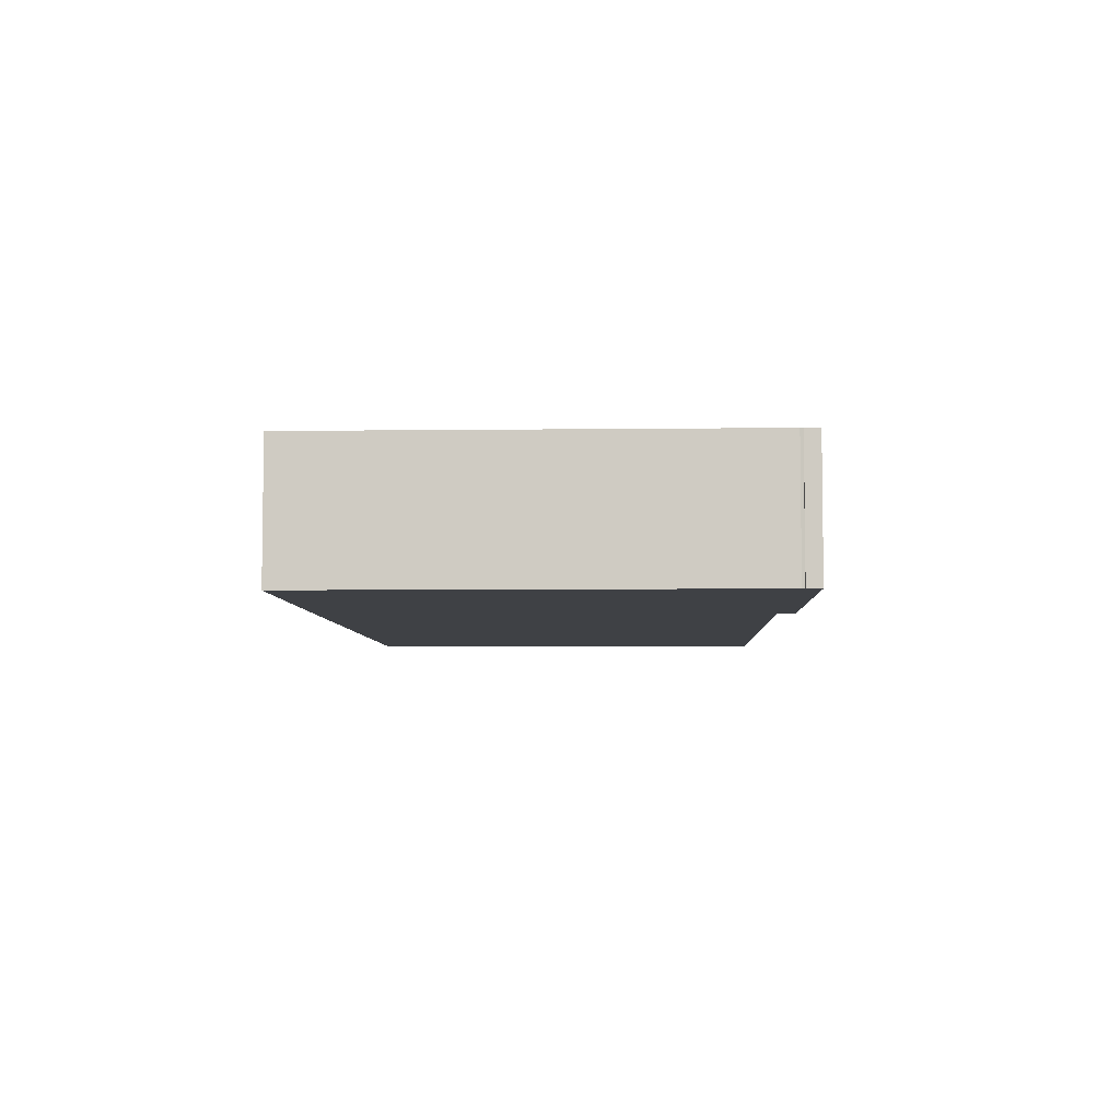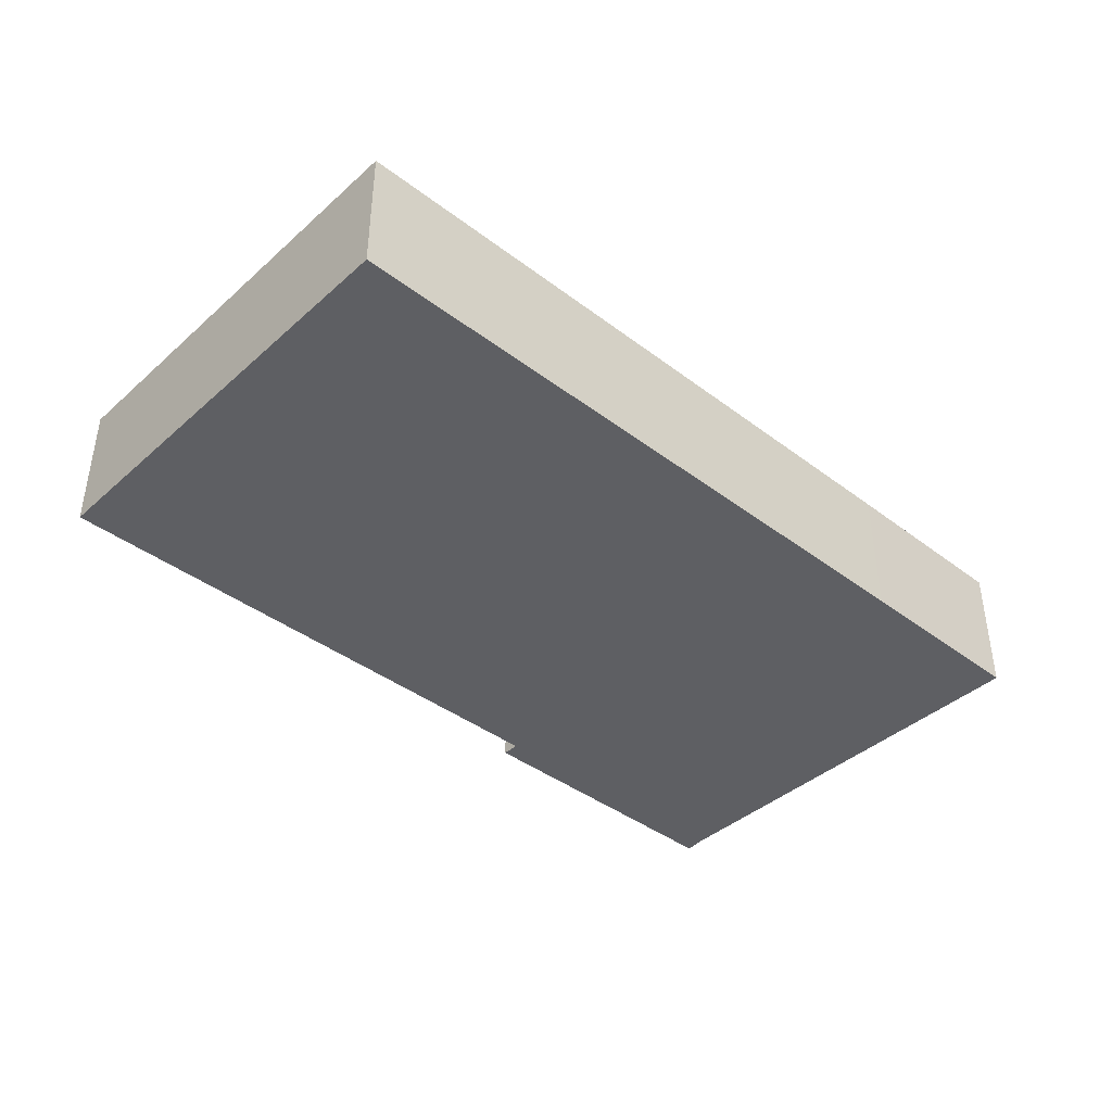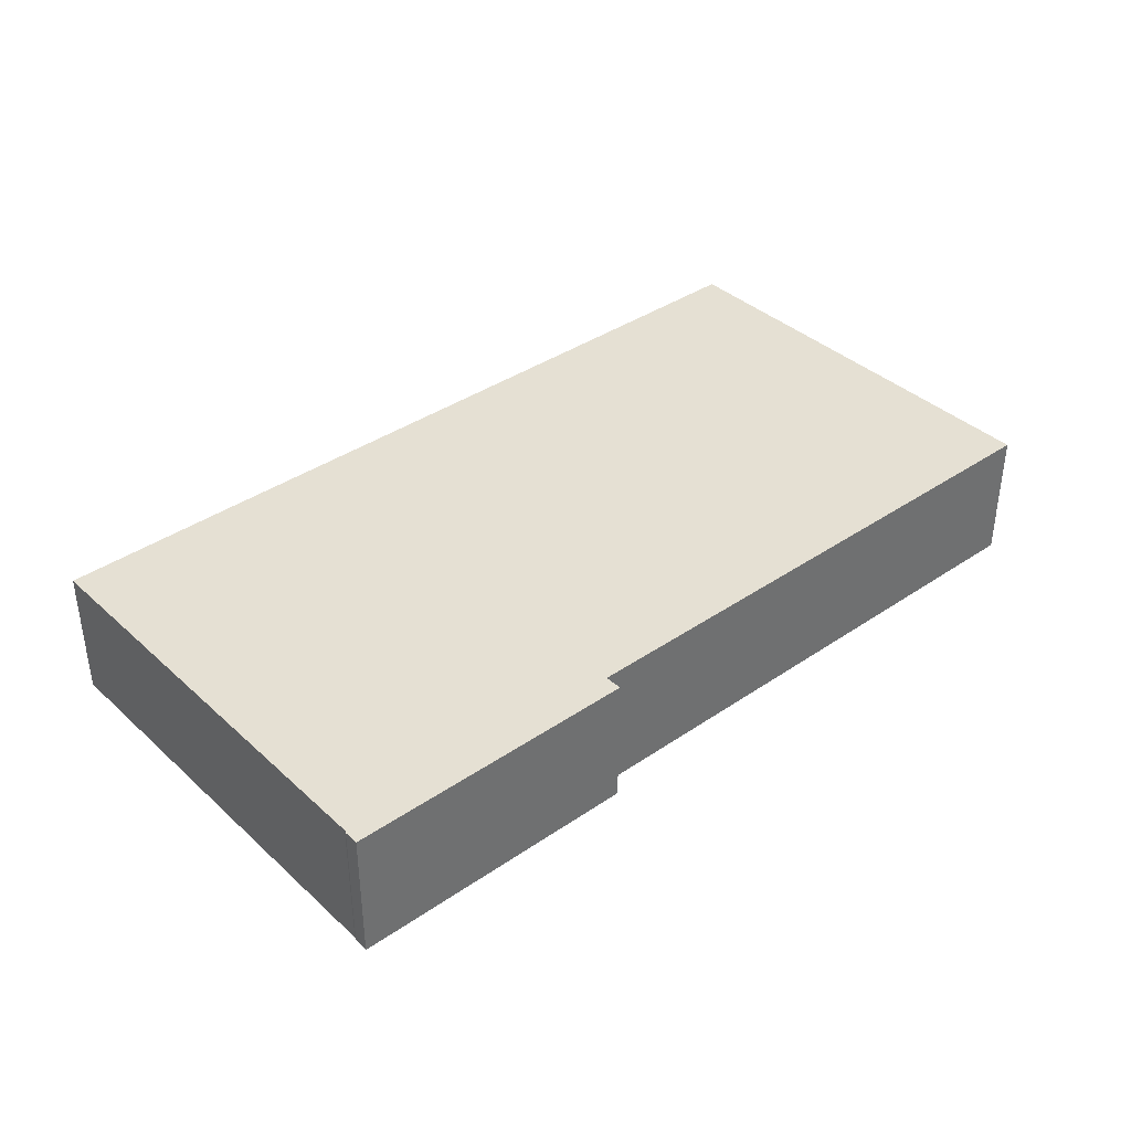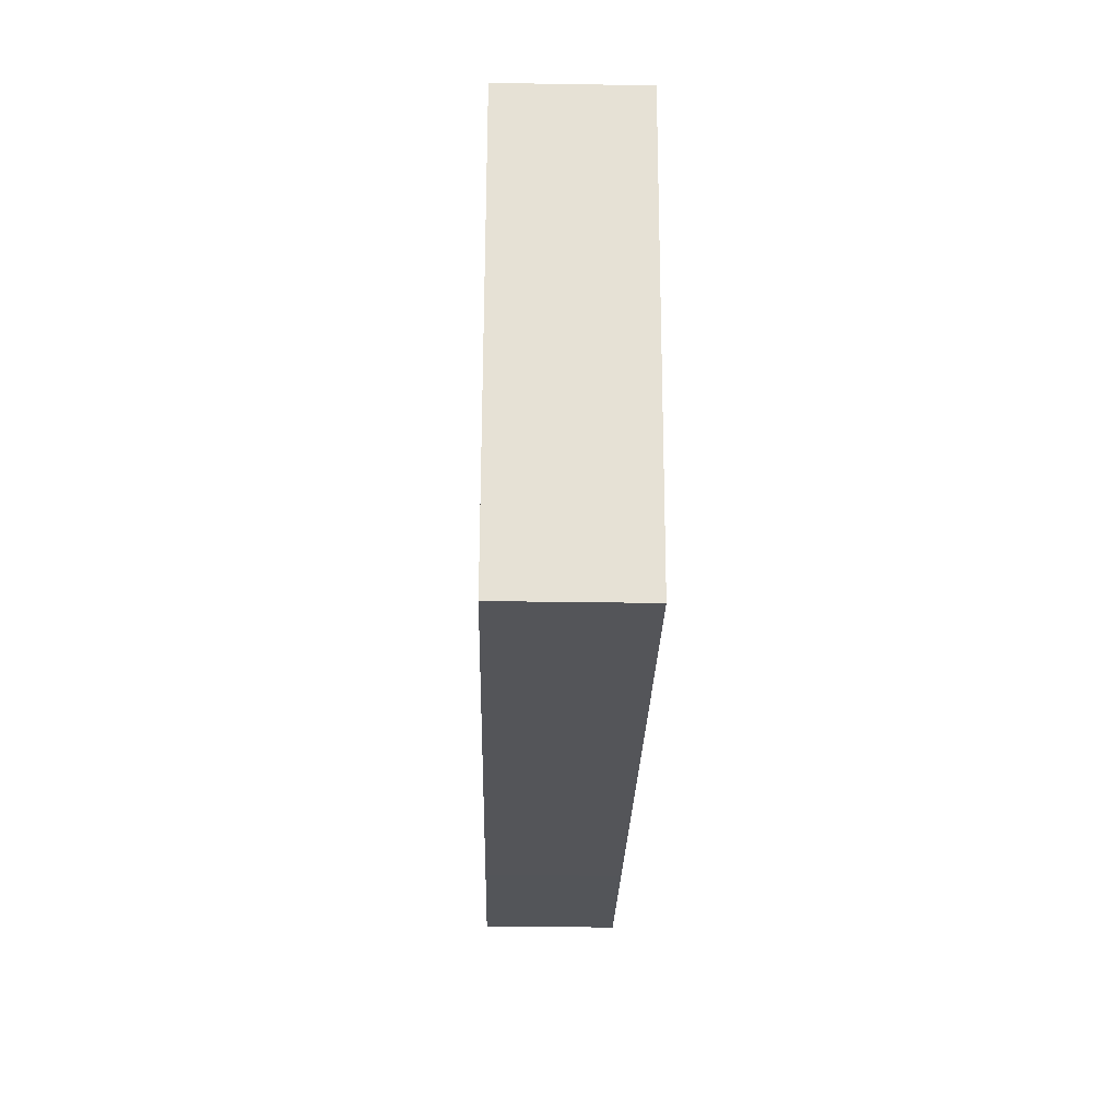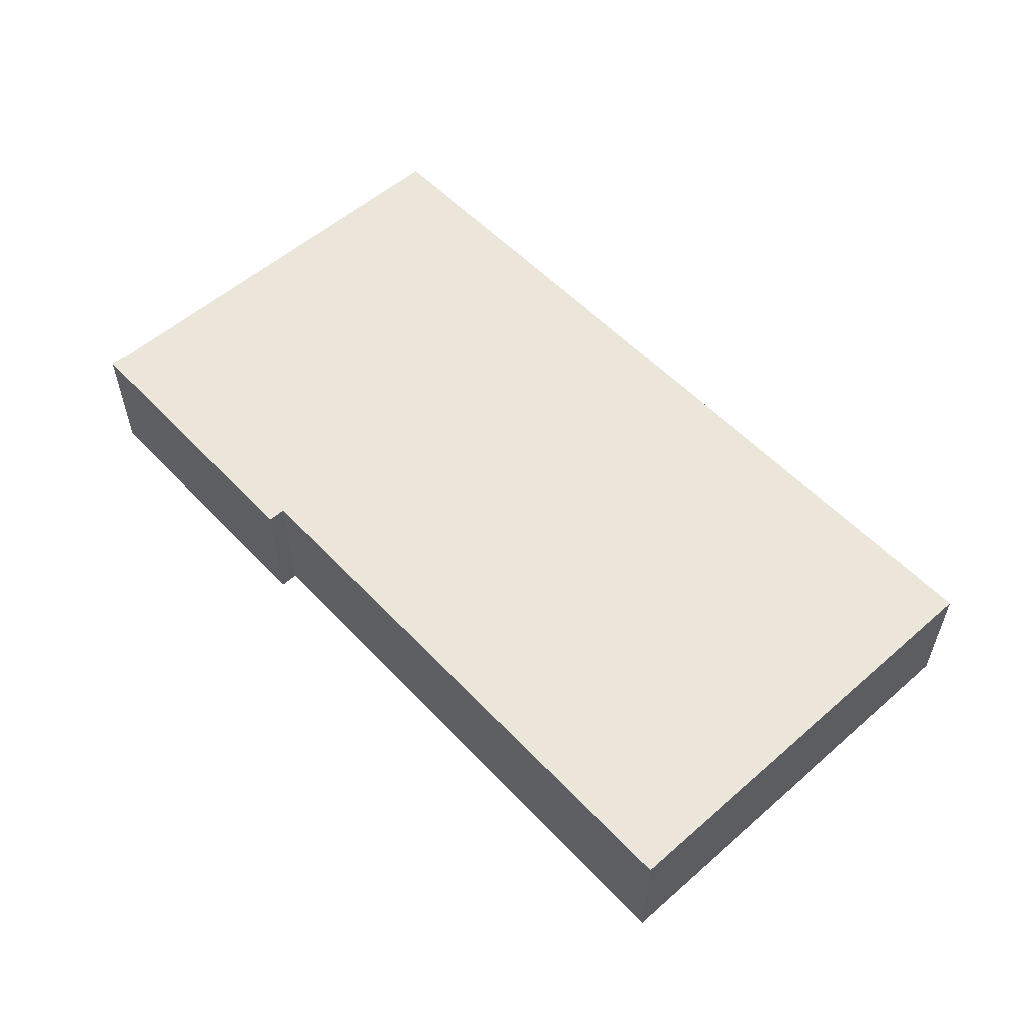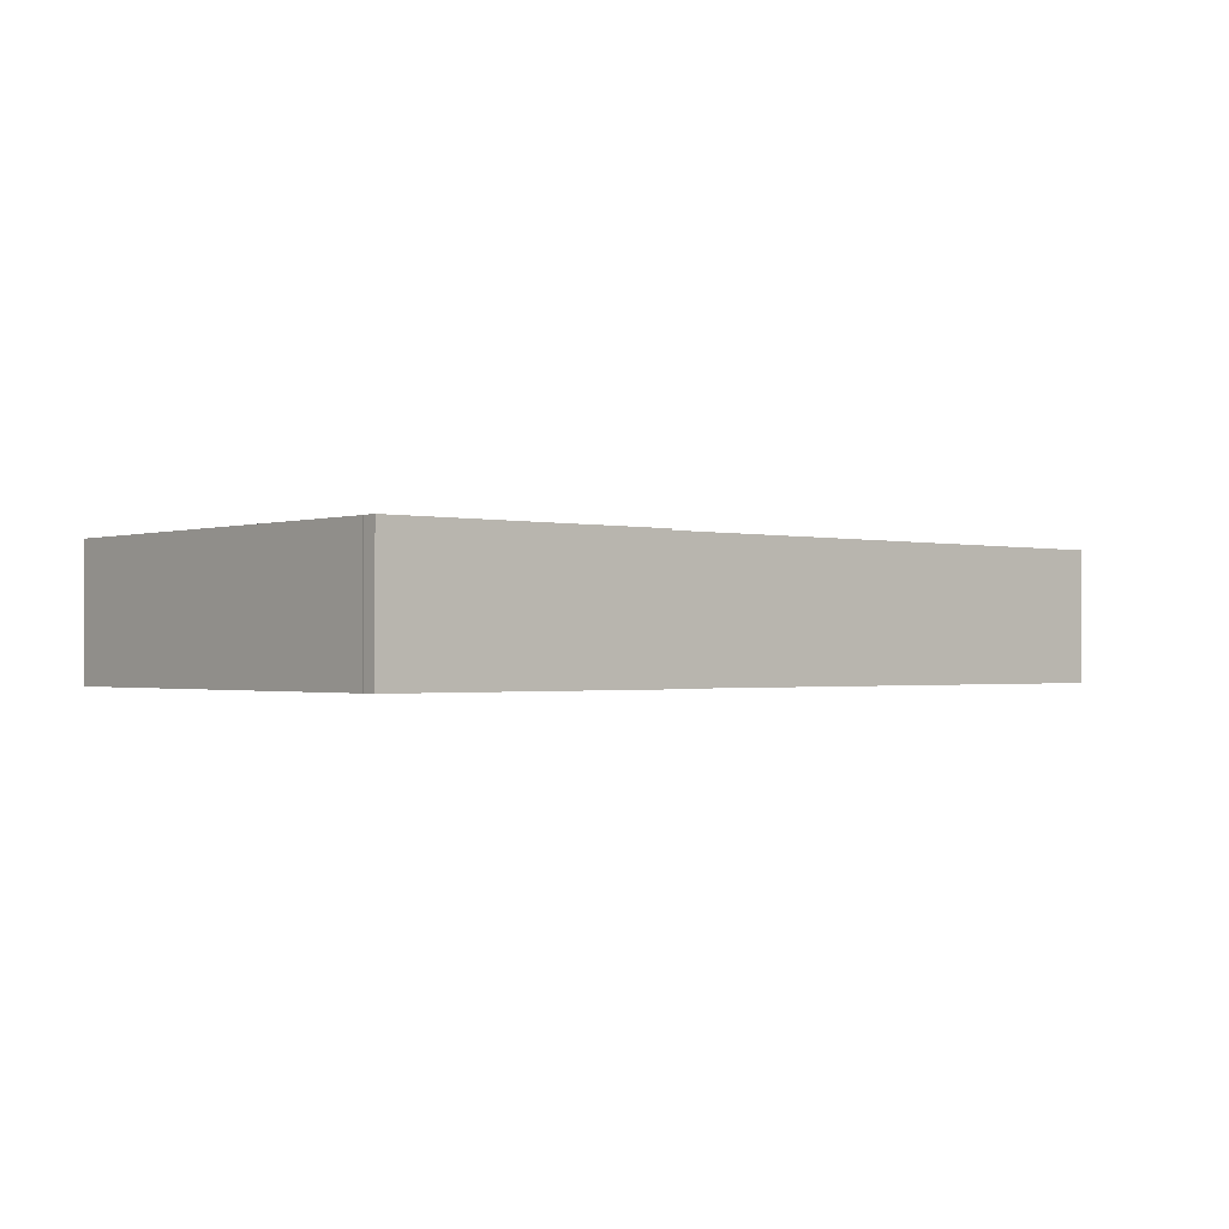
<metadata>
{"format":"obj","ext":"obj","renderer":"f3d","projection":"perspective","resolution":1024,"background":"white","views":[{"elev":-5.6,"azim":-81.7,"up":"+Y"},{"elev":-40.6,"azim":143.4,"up":"+Y"},{"elev":38.0,"azim":-34.9,"up":"+Y"},{"elev":-30.8,"azim":88.7,"up":"+Z"},{"elev":55.5,"azim":53.7,"up":"+Y"},{"elev":-1.0,"azim":-34.5,"up":"+Y"}]}
</metadata>
<code>
v  1.736 4.777 16.51
v  12.29 4.777 15.38
v  12.22 4.777 14.75
v  30.84 4.777 -3.367
v  32.55 4.777 12.58
v  6.818 4.777 -0.764
v  1.706 4.777 15.97
v  1.709 4.777 15.87
v  0 4.777 2.925e-16
v  1.68 4.777 15.98
v  1.68 -9.787e-16 15.98
v  1.736 -1.011e-15 16.51
v  0 0 0
v  1.709 -9.718e-16 15.87
v  1.706 -9.781e-16 15.97
v  12.29 -9.419e-16 15.38
v  12.22 -9.032e-16 14.75
v  32.55 -7.705e-16 12.58
v  30.84 2.062e-16 -3.367
v  6.818 4.678e-17 -0.764
g defaultobject
f 1 2 3
f 4 3 5
f 3 4 6
f 3 6 1
f 1 6 7
f 7 6 8
f 8 6 9
f 10 1 7
f 11 1 10
f 1 11 12
f 13 8 9
f 8 13 14
f 14 7 8
f 7 14 15
f 12 2 1
f 2 12 16
f 17 5 3
f 5 17 18
f 16 3 2
f 3 16 17
f 18 4 5
f 4 18 19
f 19 6 4
f 6 19 20
f 6 20 9
f 9 20 13
f 15 10 7
f 10 15 11
f 18 20 19
f 20 18 17
f 20 17 16
f 20 16 12
f 20 12 14
f 20 14 13
f 14 12 15
f 15 12 11

</code>
